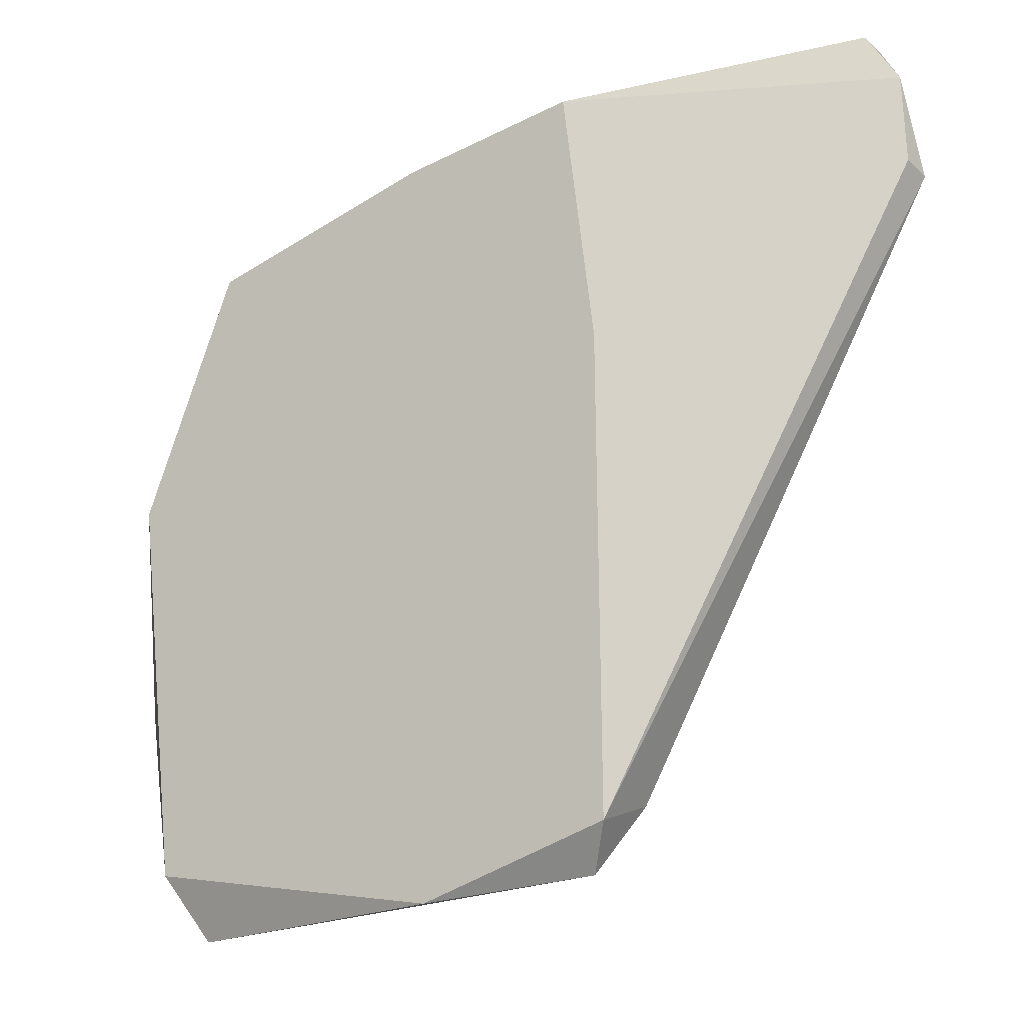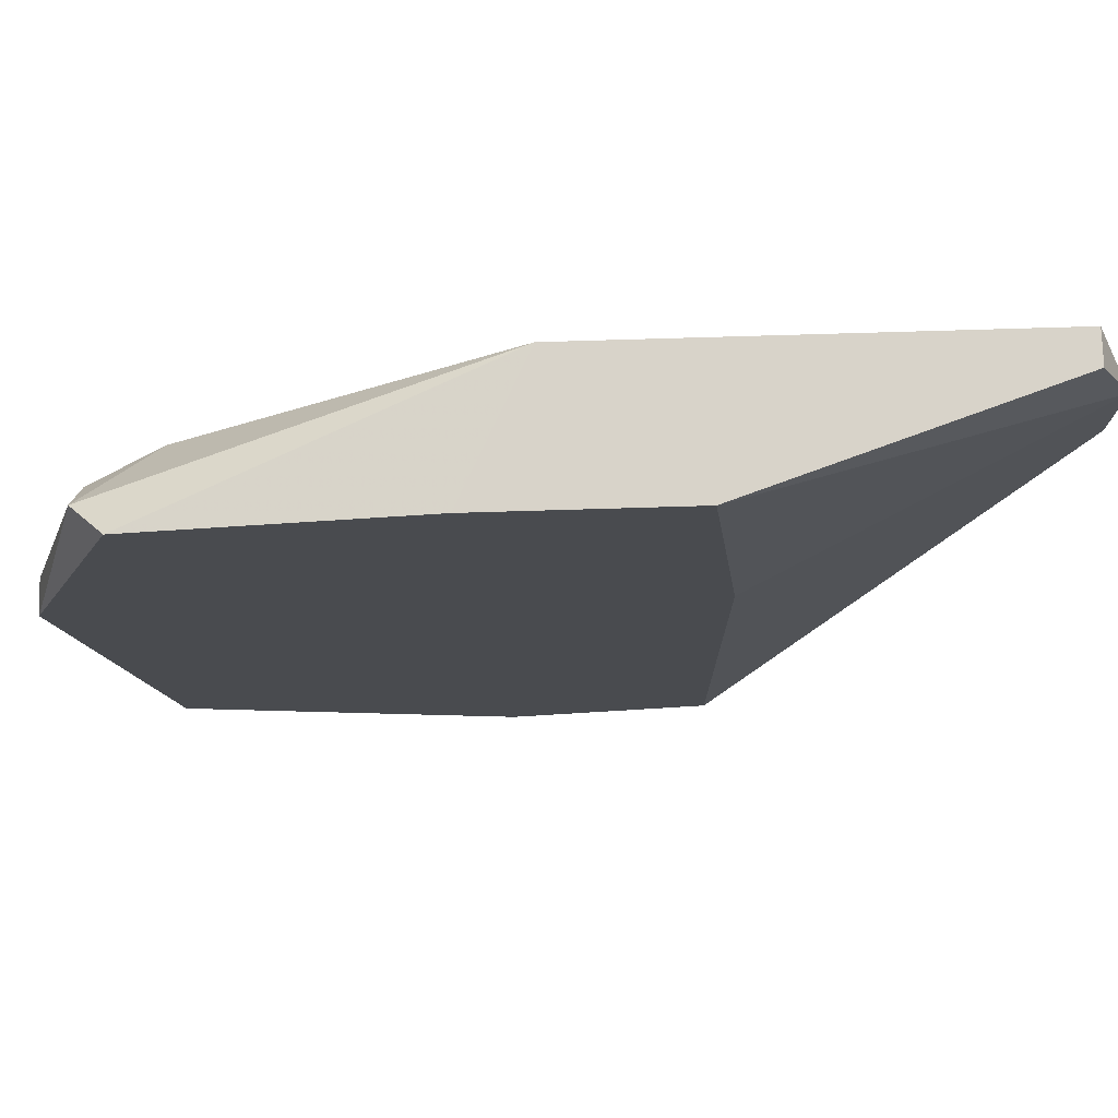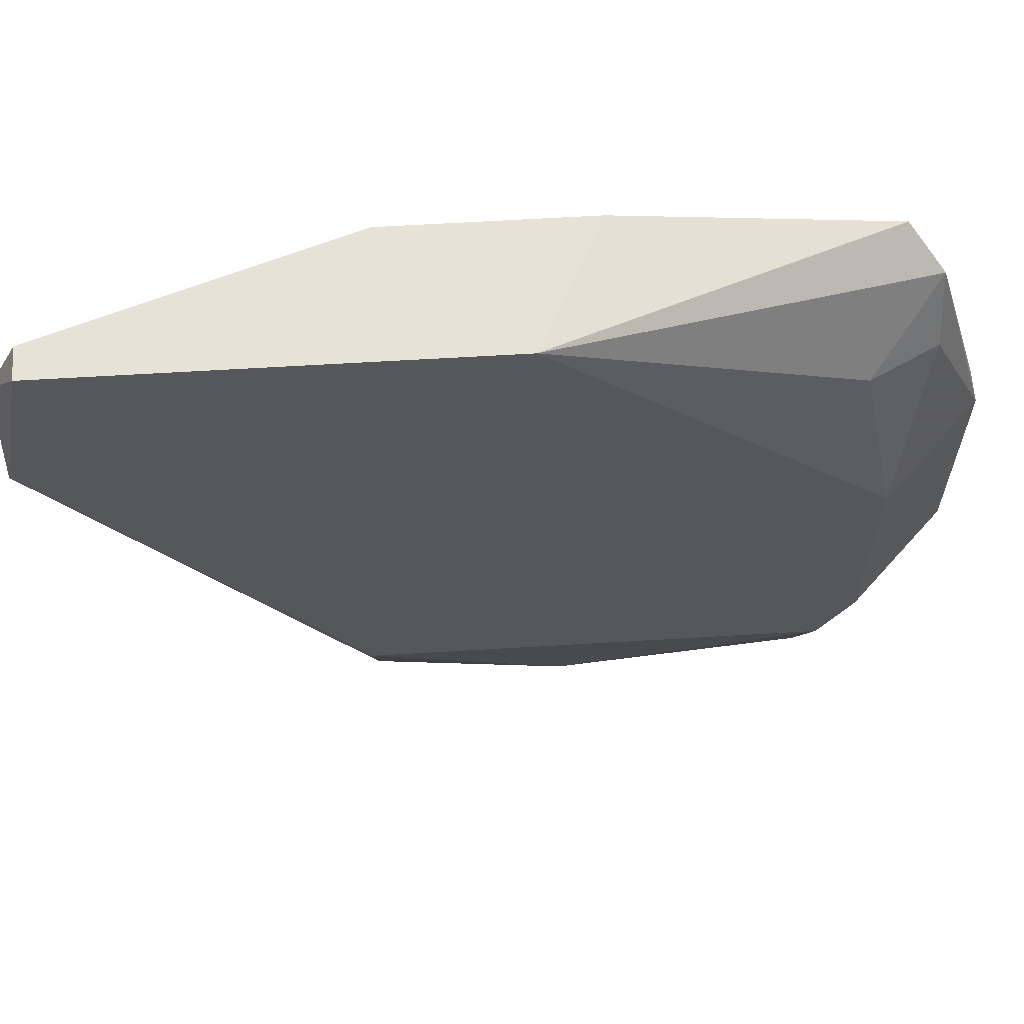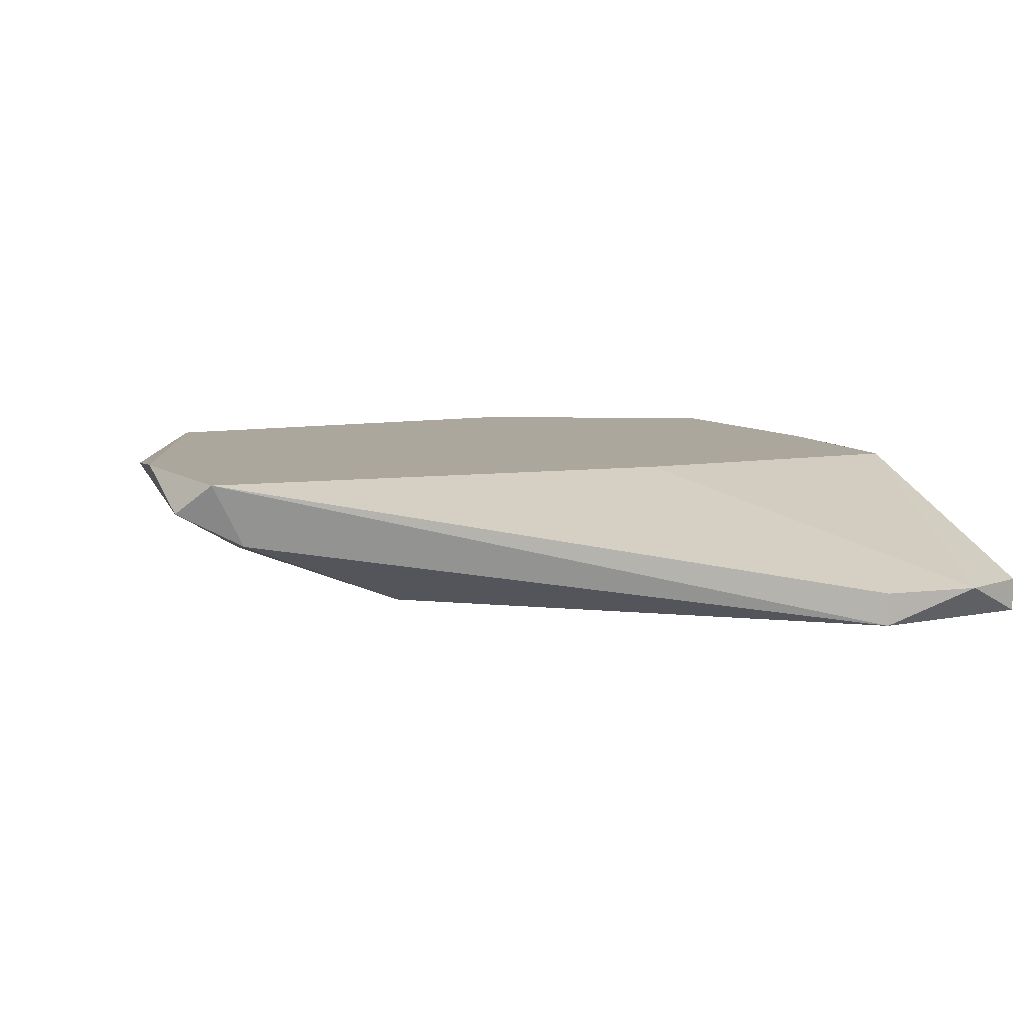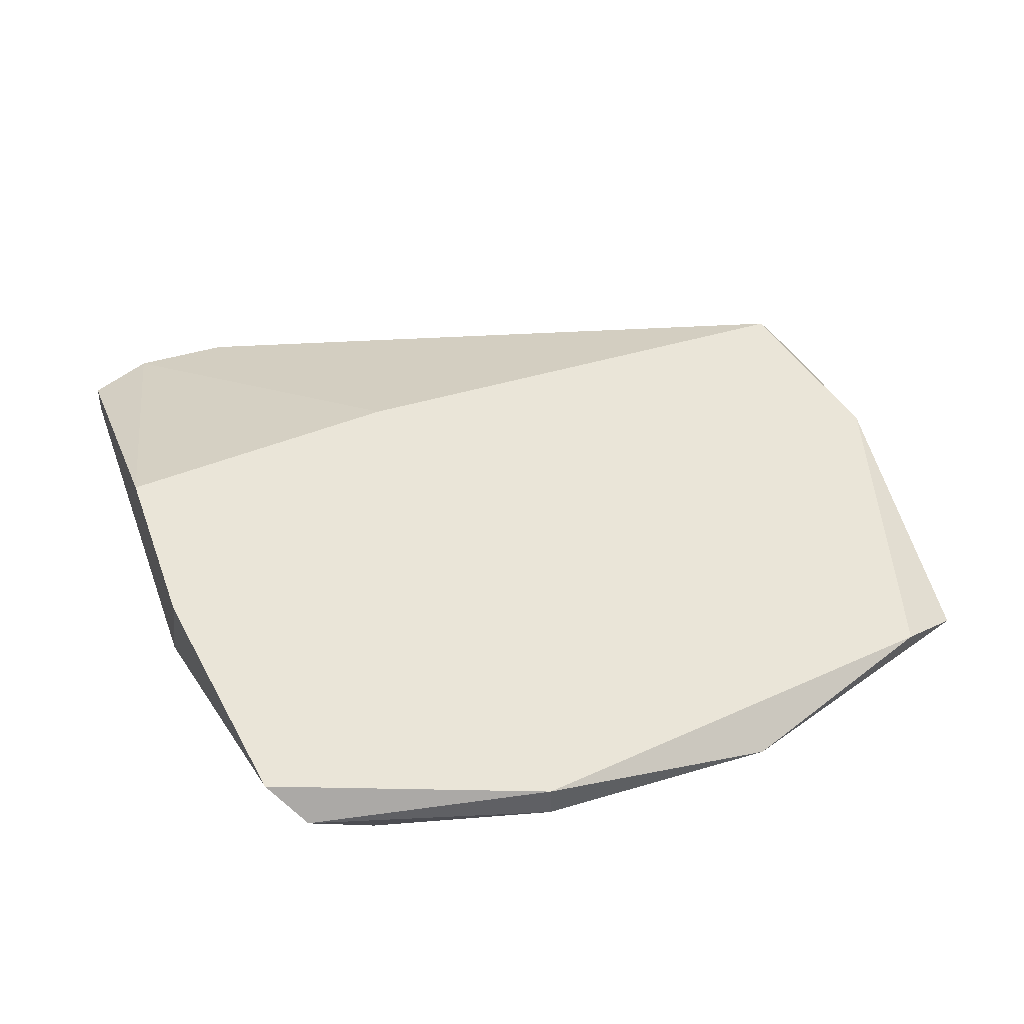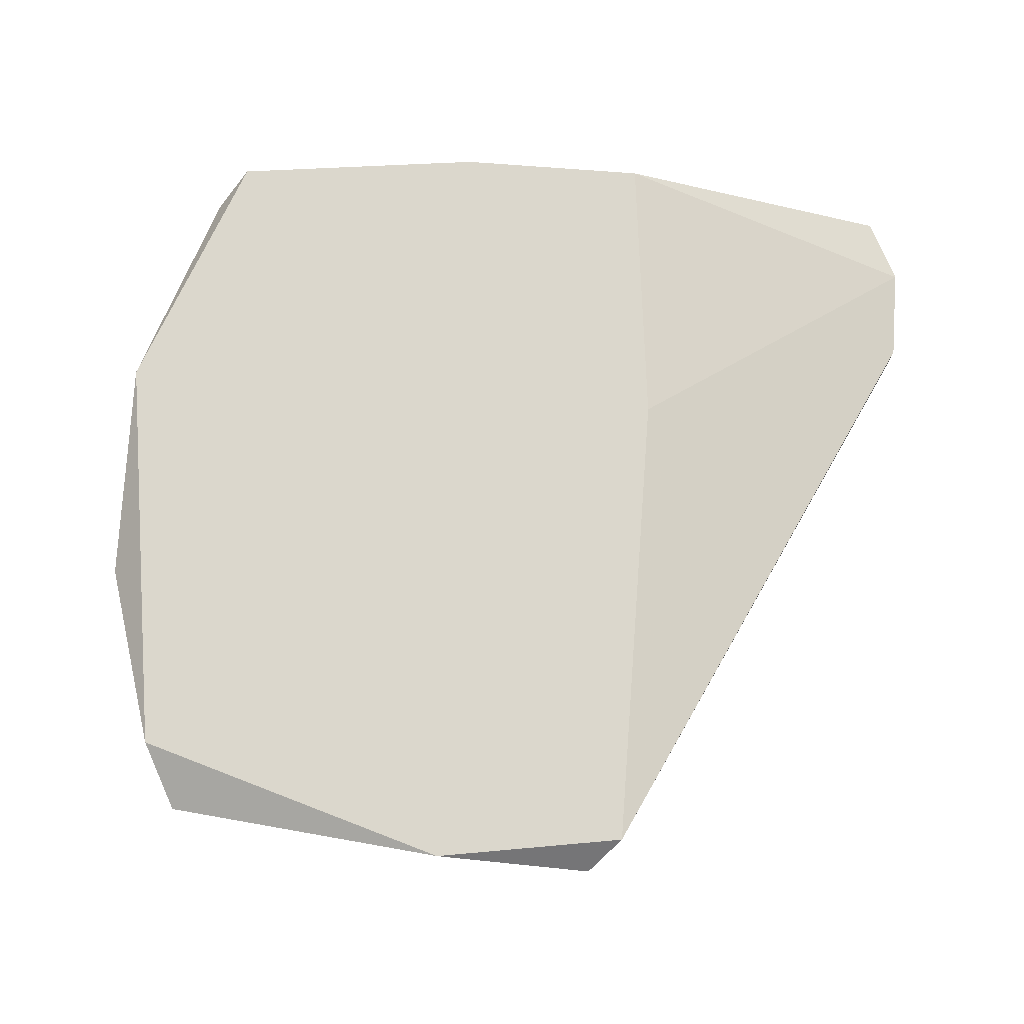
<metadata>
{"format":"obj","ext":"obj","renderer":"f3d","projection":"perspective","resolution":1024,"background":"white","views":[{"elev":-28.8,"azim":-142.9,"up":"+Z"},{"elev":75.9,"azim":178.3,"up":"+Z"},{"elev":62.9,"azim":-3.5,"up":"+Z"},{"elev":8.3,"azim":-108.9,"up":"+Y"},{"elev":44.6,"azim":70.7,"up":"+Y"},{"elev":73.3,"azim":-175.6,"up":"+Y"}]}
</metadata>
<code>
v -0.03286 -0.003256 0.01114
v -0.03286 -0.004008 -0.007667
v -0.02233 -0.003256 0.01039
v -0.02233 -0.004008 -0.006914
v -0.02233 -0.006265 -0.000896
v -0.02233 -0.006265 0.004368
v -0.02985 -0.006265 0.01114
v -0.02835 -0.003256 0.01114
v -0.03361 -0.003256 -0.006914
v -0.03361 -0.003256 0.004368
v -0.03361 -0.004761 -0.006161
v -0.03361 -0.006265 -0.0024
v -0.02007 -0.003256 0.004368
v -0.02007 -0.004008 -0.000896
v -0.02007 -0.004008 0.004368
v -0.04038 -0.005513 0.007376
v -0.04038 -0.005513 0.009633
v -0.04038 -0.006265 0.007376
v -0.0291 -0.003256 -0.007667
v -0.0291 -0.005513 -0.00541
v -0.03963 -0.005513 0.01114
v -0.03963 -0.006265 0.01114
v -0.02308 -0.004761 -0.006161
v -0.02308 -0.005513 0.008128
v -0.02308 -0.006265 -0.0024
v -0.02158 -0.003256 -0.00541
v -0.02158 -0.004761 0.008128
v -0.02158 -0.004008 0.009633
f 7 3 8
f 1 21 7
f 25 7 18
f 2 11 9
f 1 26 9
f 11 18 9
f 26 1 3
f 25 18 12
f 18 11 12
f 7 25 6
f 26 14 4
f 11 2 20
f 12 11 20
f 25 12 20
f 9 18 16
f 26 3 13
f 14 26 13
f 7 21 22
f 18 7 22
f 2 9 19
f 9 26 19
f 4 2 19
f 26 4 19
f 1 9 10
f 9 16 10
f 27 6 15
f 6 14 15
f 14 13 15
f 15 13 28
f 3 7 28
f 13 3 28
f 27 15 28
f 6 27 24
f 7 6 24
f 27 28 24
f 28 7 24
f 2 4 23
f 4 25 23
f 20 2 23
f 25 20 23
f 6 25 5
f 14 6 5
f 25 4 5
f 4 14 5
f 21 1 17
f 16 18 17
f 22 21 17
f 18 22 17
f 1 10 17
f 10 16 17
f 1 7 8
f 3 1 8

</code>
